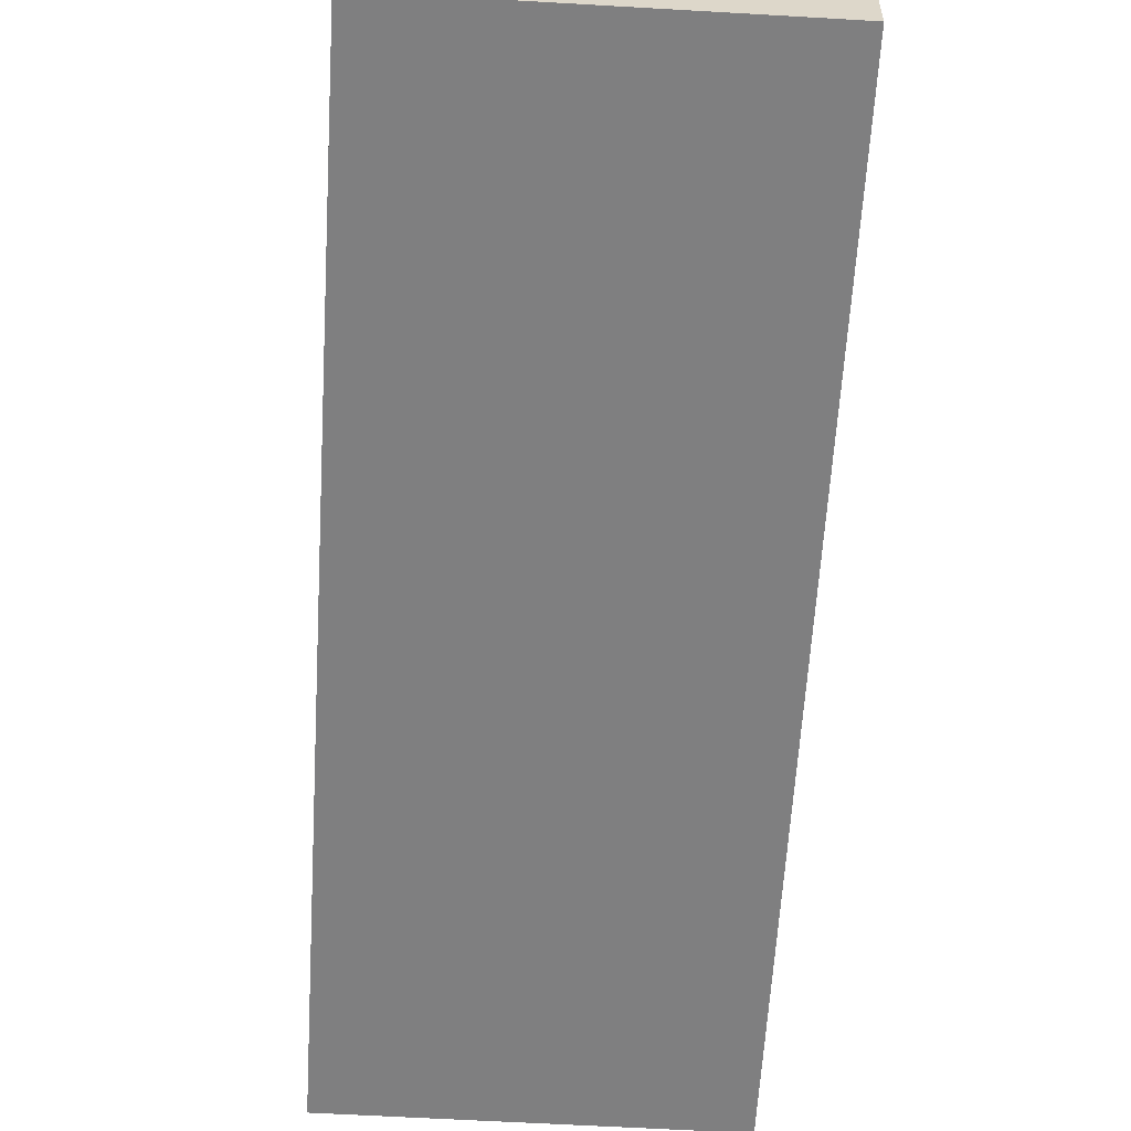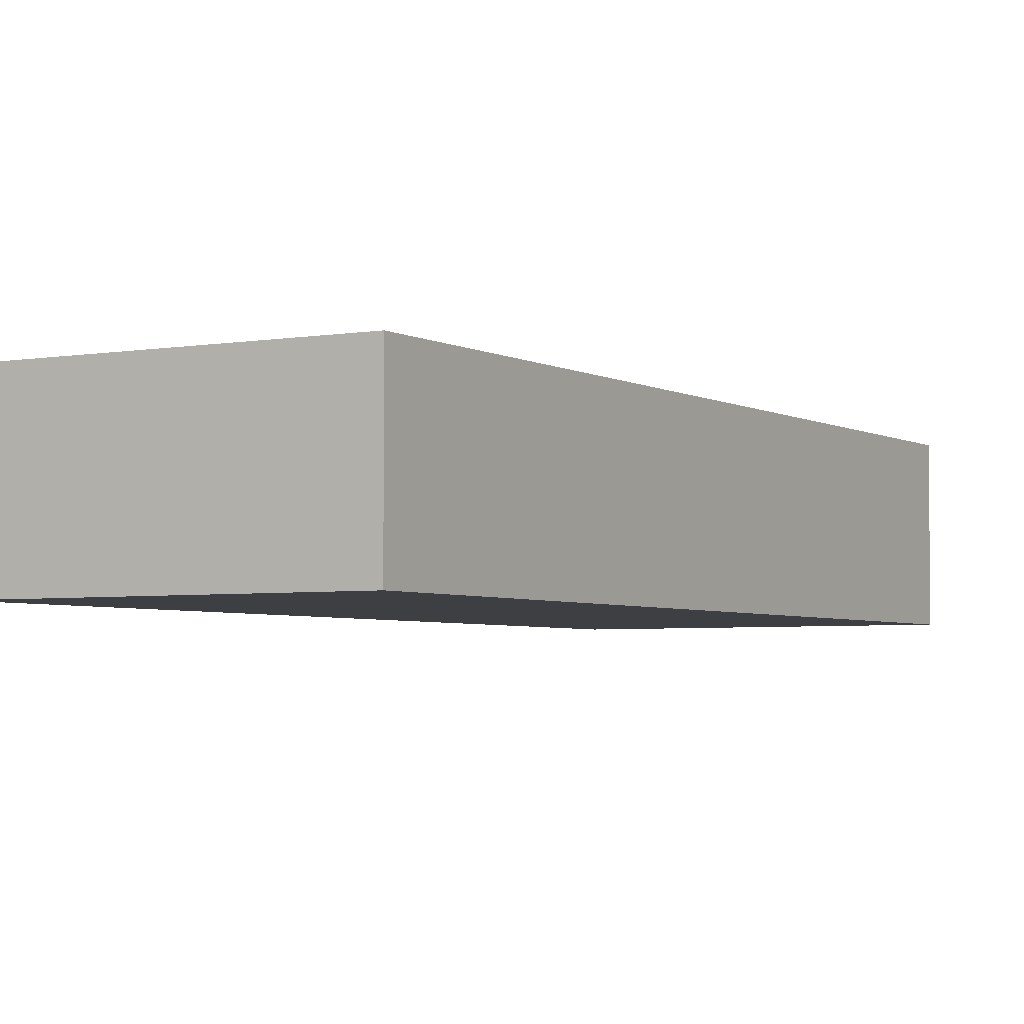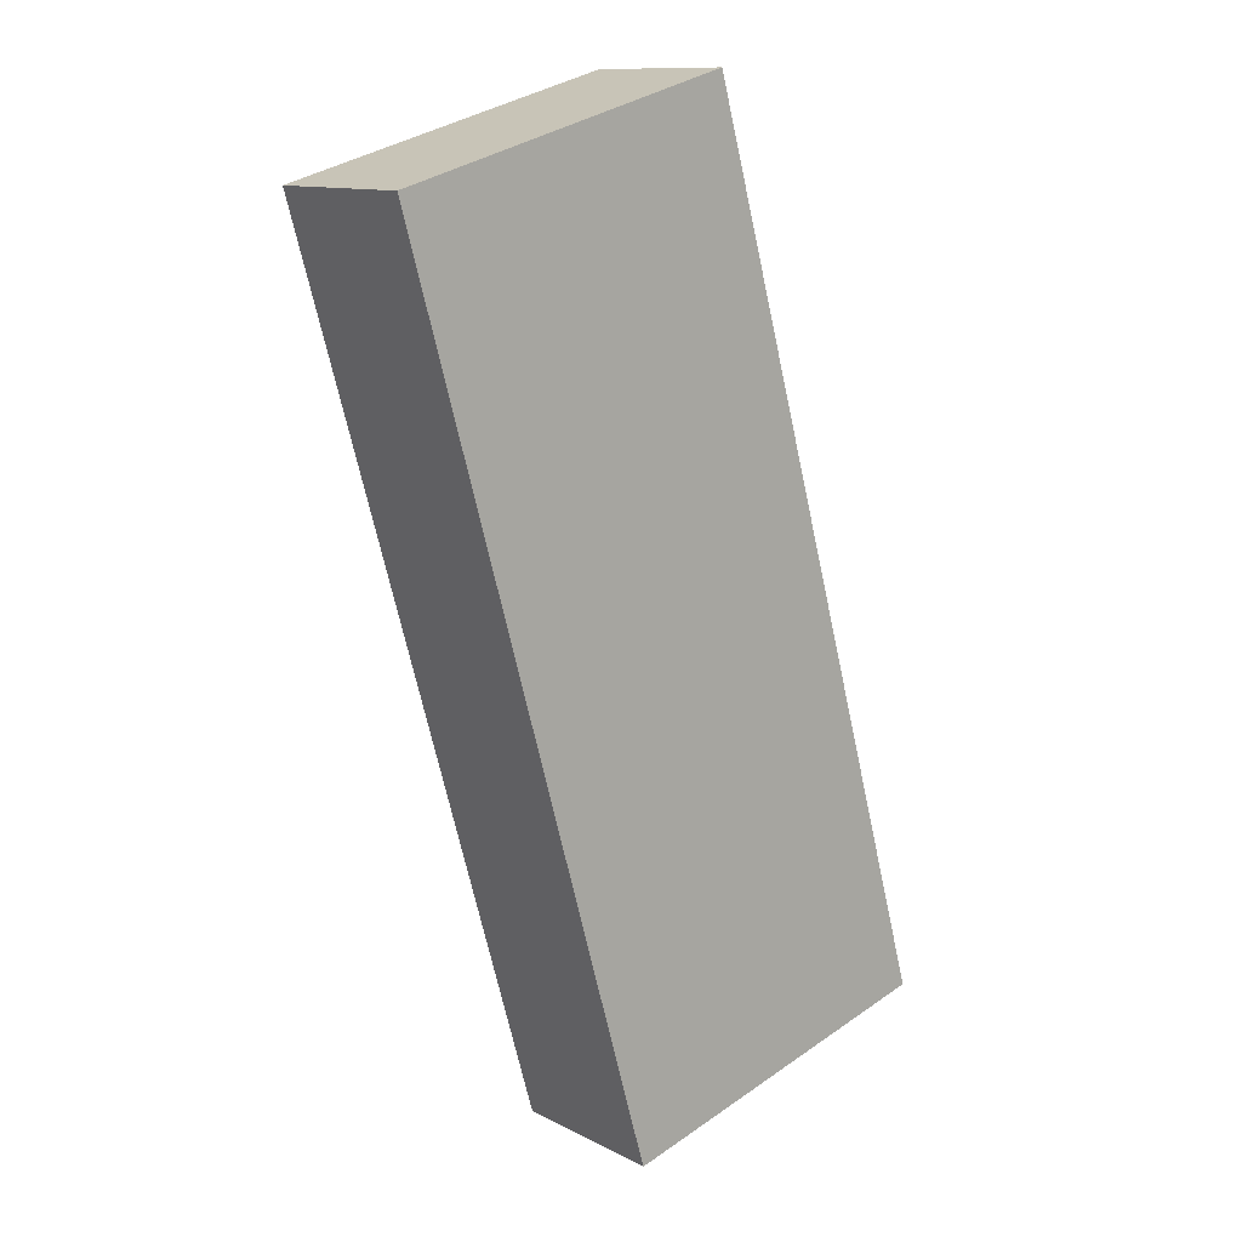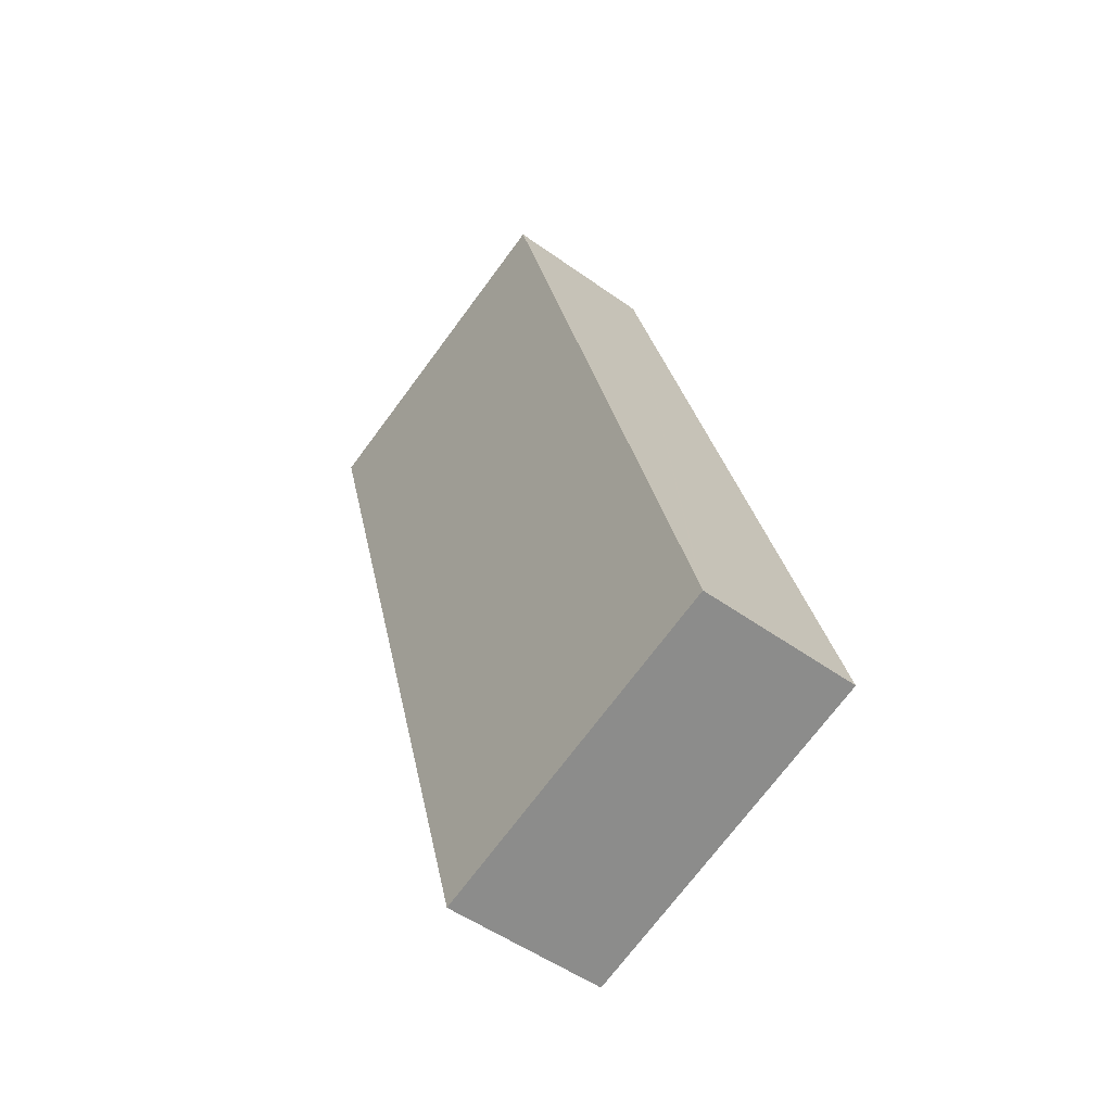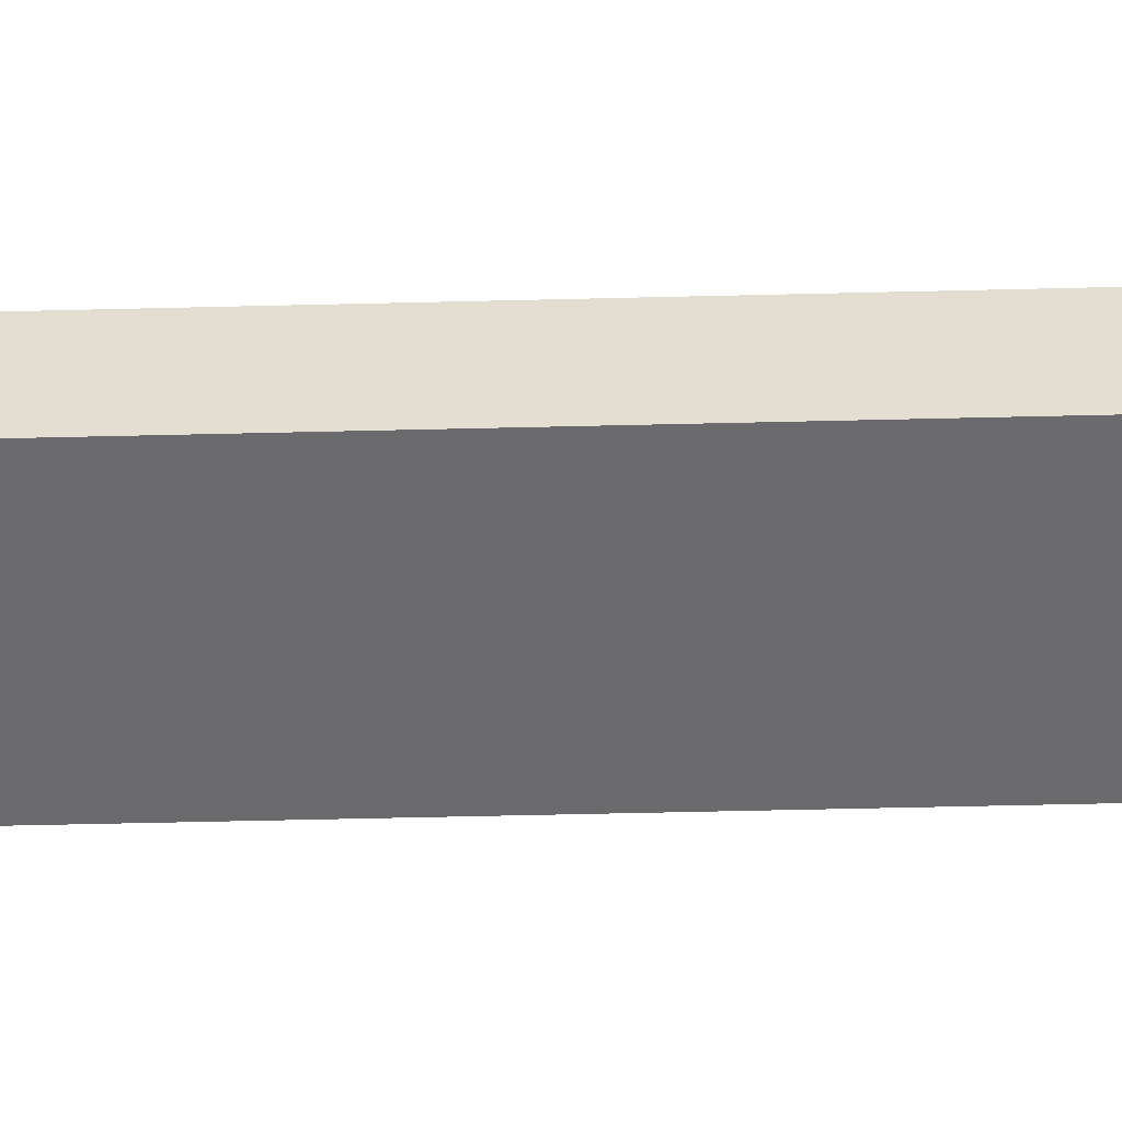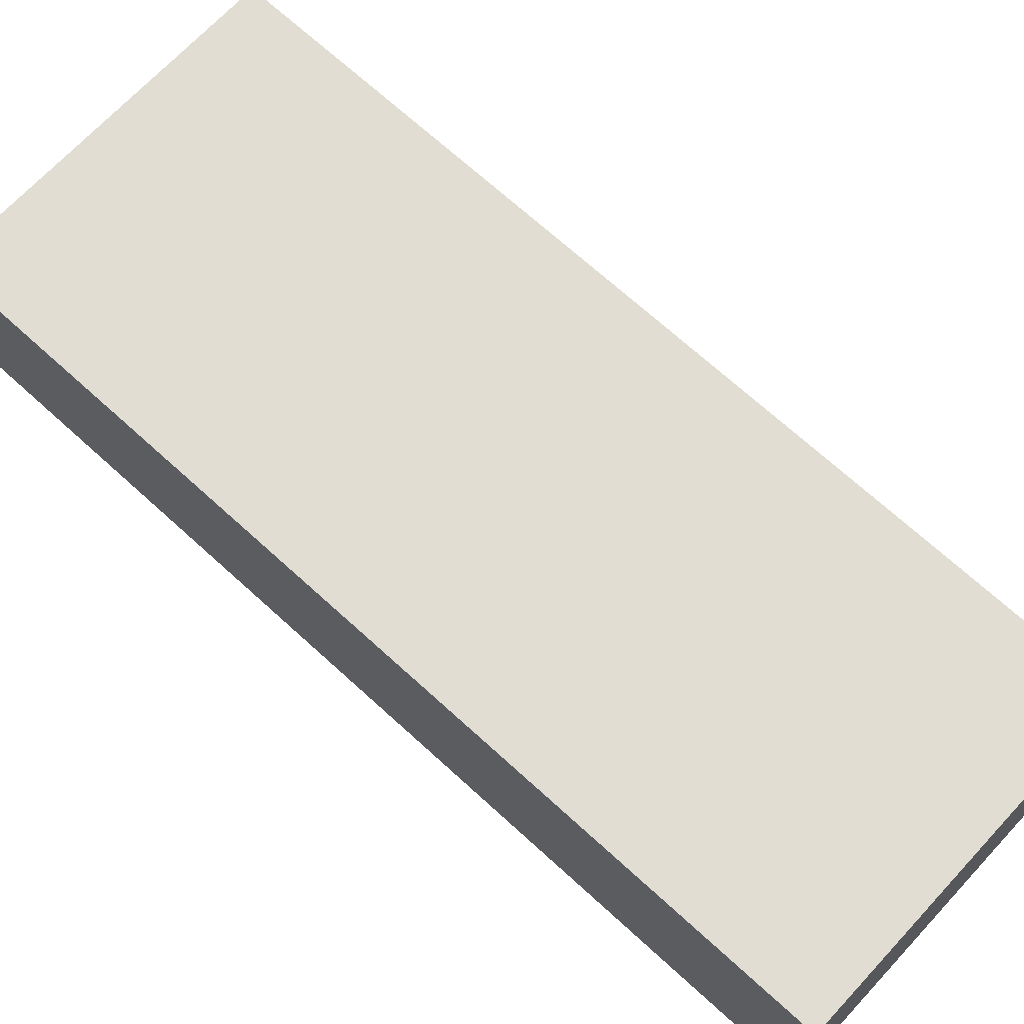
<metadata>
{"format":"obj","ext":"obj","renderer":"f3d","projection":"perspective","resolution":1024,"background":"white","views":[{"elev":-59.7,"azim":-167.5,"up":"+Y"},{"elev":-3.9,"azim":-133.7,"up":"+Y"},{"elev":11.9,"azim":140.2,"up":"+Z"},{"elev":-51.1,"azim":-128.1,"up":"+Z"},{"elev":-53.5,"azim":107.4,"up":"+Y"},{"elev":68.1,"azim":148.6,"up":"+Y"}]}
</metadata>
<code>
v  6.098 2.993 -1.74
v  4.547 2.993 16
v  10.66 2.993 14.26
v  0.04 2.993 0.14
v  0 2.993 1.833e-16
v  4.547 -9.798e-16 16
v  10.66 -8.73e-16 14.26
v  6.098 1.065e-16 -1.74
v  0 0 0
v  0.04 -8.573e-18 0.14
g defaultobject
f 1 2 3
f 2 1 4
f 4 1 5
f 6 3 2
f 3 6 7
f 7 1 3
f 1 7 8
f 8 5 1
f 5 8 9
f 4 6 2
f 6 4 5
f 6 5 10
f 10 5 9
f 10 7 6
f 7 10 8
f 8 10 9

</code>
